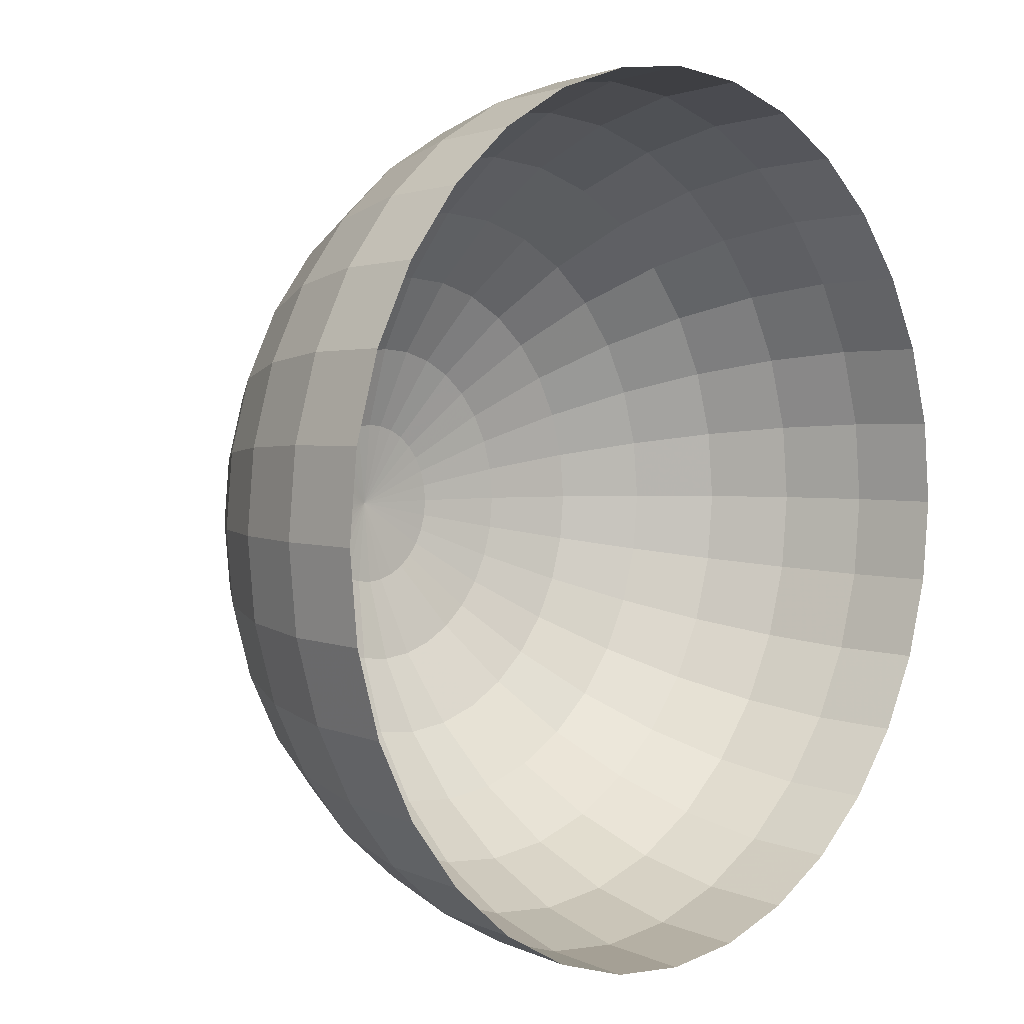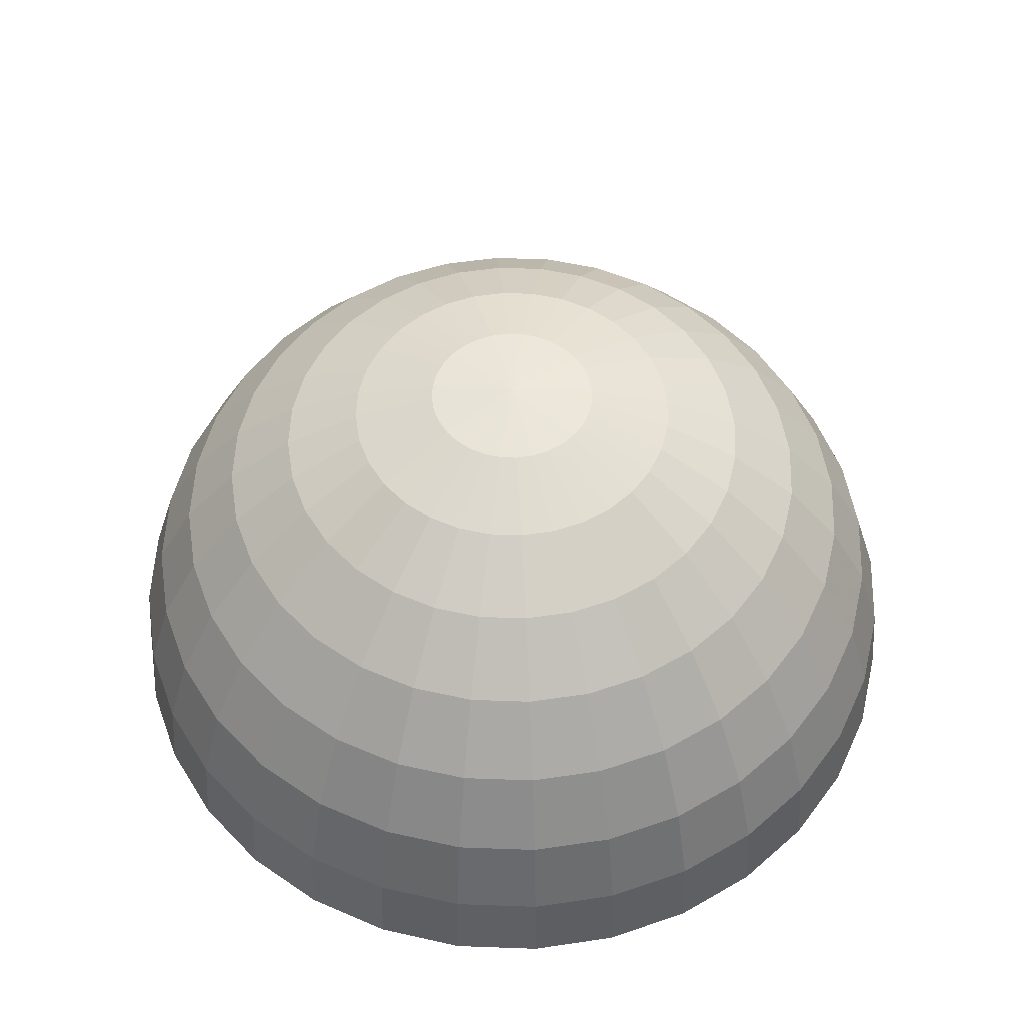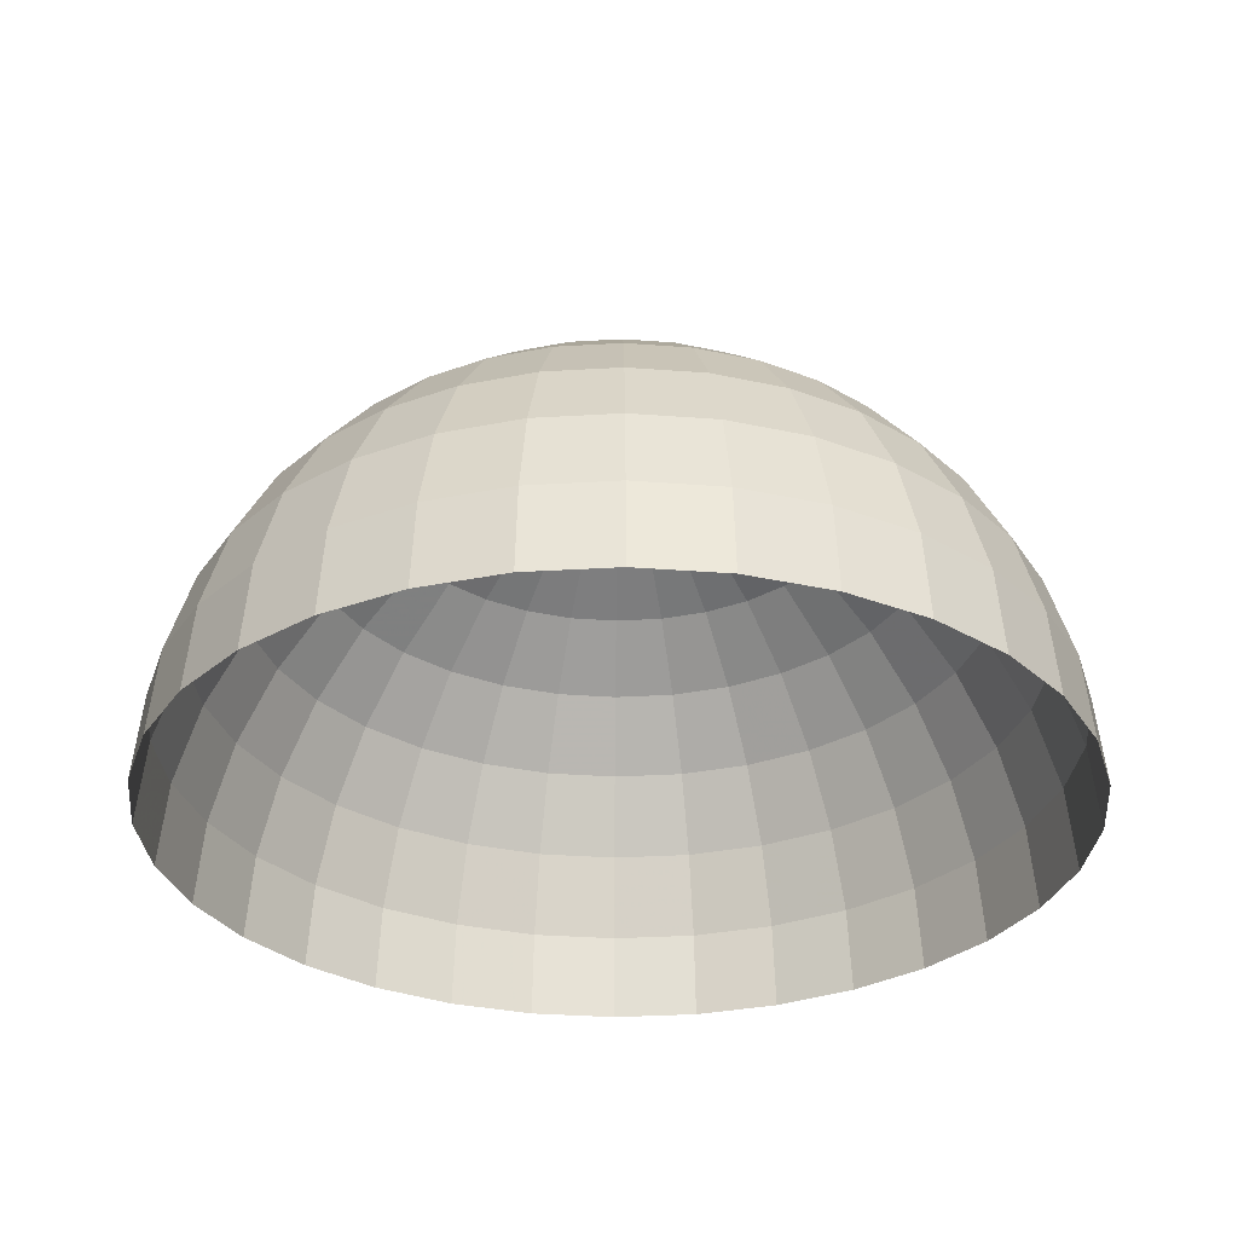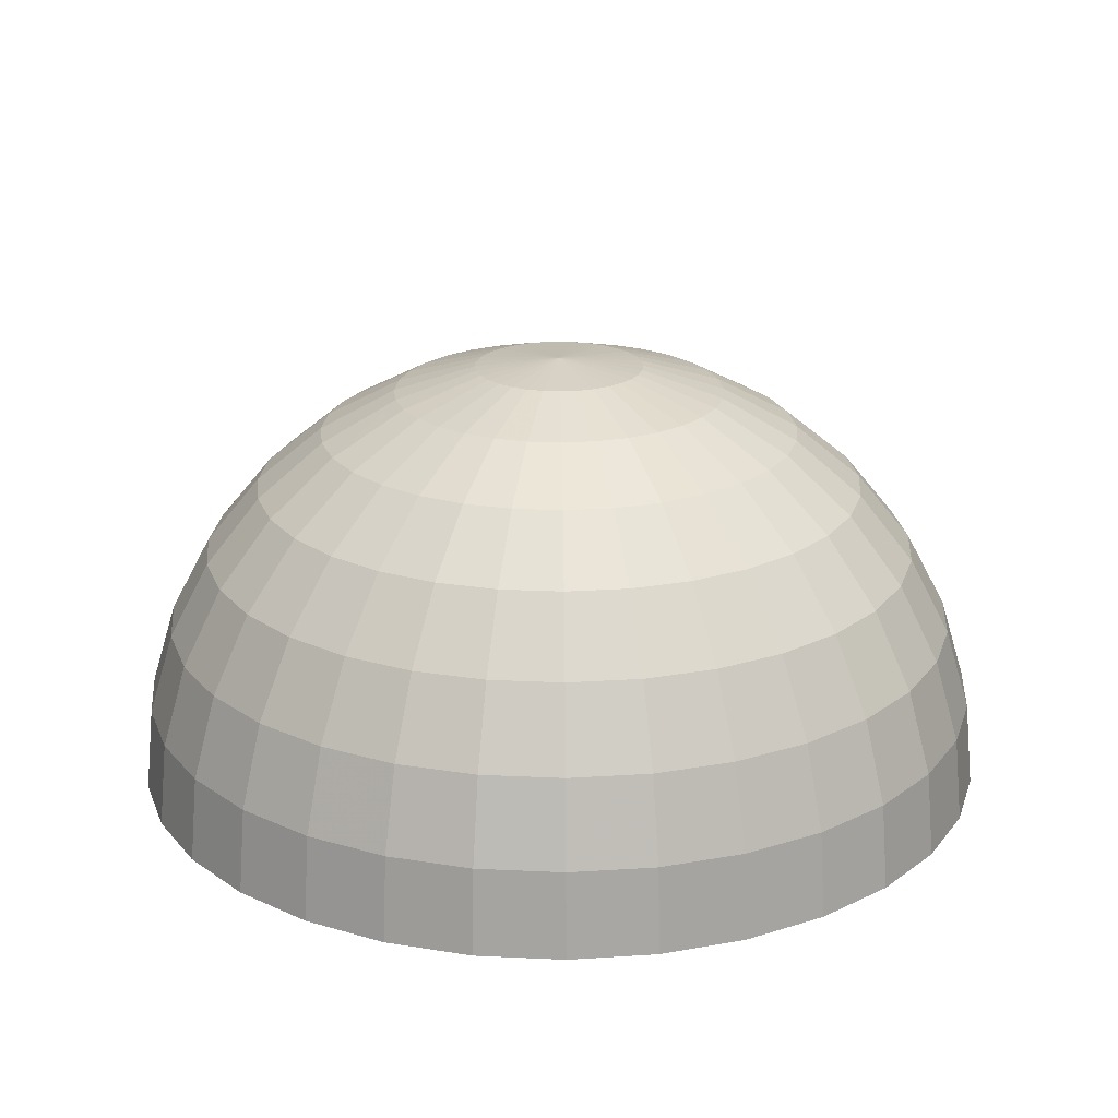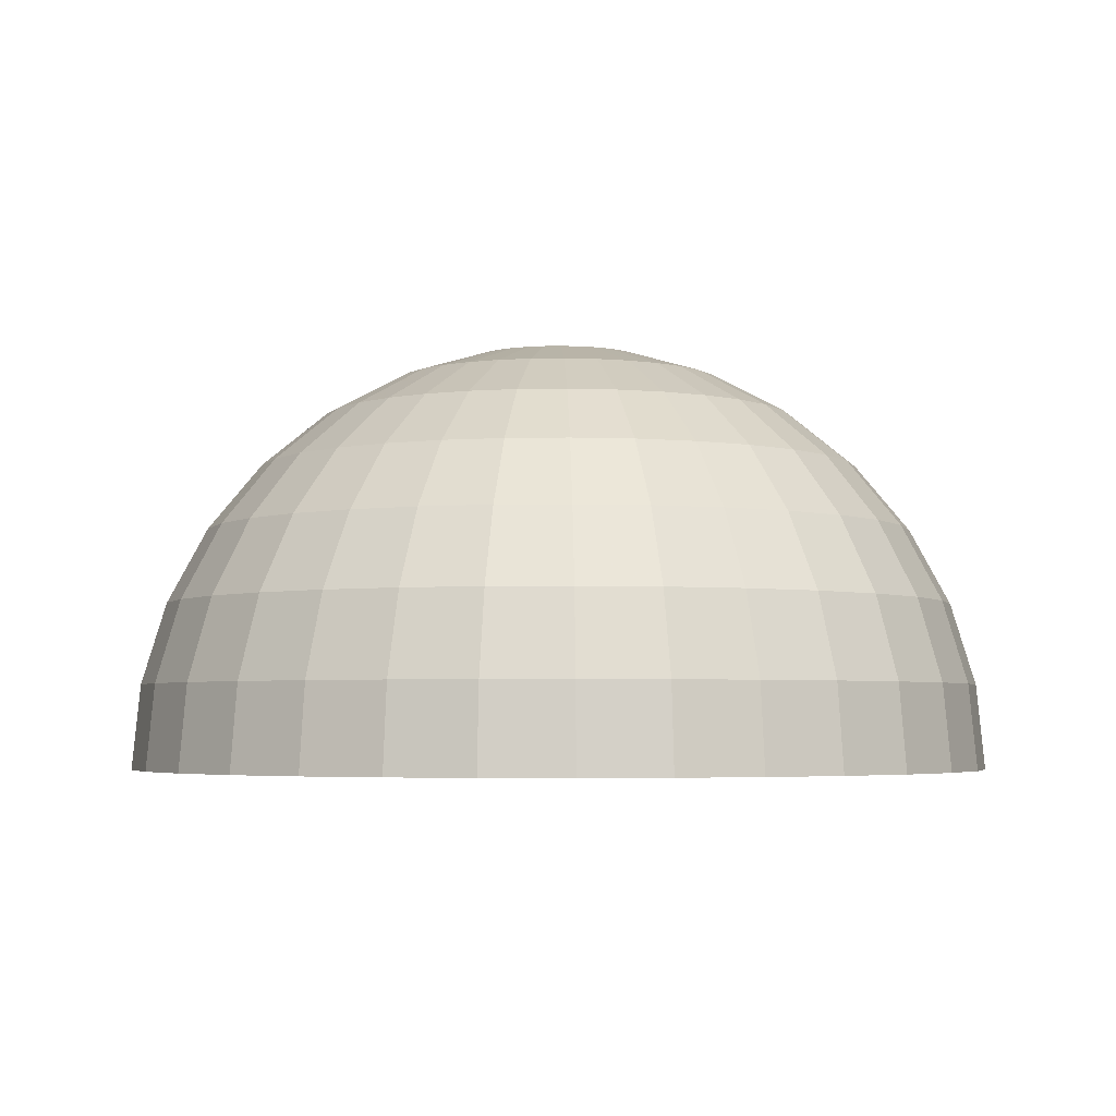
<metadata>
{"format":"obj","ext":"obj","renderer":"f3d","projection":"perspective","resolution":1024,"background":"white","views":[{"elev":3.7,"azim":-47.3,"up":"+Z"},{"elev":53.5,"azim":-25.9,"up":"+Y"},{"elev":-31.2,"azim":156.8,"up":"+Y"},{"elev":21.6,"azim":-169.6,"up":"+Y"},{"elev":-3.8,"azim":-35.8,"up":"+Y"}]}
</metadata>
<code>
o Sphere
v -0.1951 0.9808 0
v -0.3827 0.9239 0
v -0.5556 0.8315 0
v -0.7071 0.7071 0
v -0.8315 0.5556 0
v -0.9239 0.3827 0
v -0.9808 0.1951 0
v -1 0 0
v -0.1913 0.9808 -0.03806
v -0.3753 0.9239 -0.07466
v -0.5449 0.8315 -0.1084
v -0.6935 0.7071 -0.1379
v -0.8155 0.5556 -0.1622
v -0.9061 0.3827 -0.1802
v -0.9619 0.1951 -0.1913
v -0.9808 0 -0.1951
v -0.1802 0.9808 -0.07466
v -0.3536 0.9239 -0.1464
v -0.5133 0.8315 -0.2126
v -0.6533 0.7071 -0.2706
v -0.7682 0.5556 -0.3182
v -0.8536 0.3827 -0.3536
v -0.9061 0.1951 -0.3753
v -0.9239 0 -0.3827
v -0.1622 0.9808 -0.1084
v -0.3182 0.9239 -0.2126
v -0.4619 0.8315 -0.3087
v -0.5879 0.7071 -0.3928
v -0.6913 0.5556 -0.4619
v -0.7682 0.3827 -0.5133
v -0.8155 0.1951 -0.5449
v -0.8315 0 -0.5556
v -0.1379 0.9808 -0.1379
v -0.2706 0.9239 -0.2706
v -0.3928 0.8315 -0.3928
v -0.5 0.7071 -0.5
v -0.5879 0.5556 -0.5879
v -0.6533 0.3827 -0.6533
v -0.6935 0.1951 -0.6935
v -0.7071 0 -0.7071
v -0.1084 0.9808 -0.1622
v -0.2126 0.9239 -0.3182
v -0.3087 0.8315 -0.4619
v -0.3928 0.7071 -0.5879
v -0.4619 0.5556 -0.6913
v -0.5133 0.3827 -0.7682
v -0.5449 0.1951 -0.8155
v -0.5556 0 -0.8315
v -0.07466 0.9808 -0.1802
v -0.1464 0.9239 -0.3536
v -0.2126 0.8315 -0.5133
v -0.2706 0.7071 -0.6533
v -0.3182 0.5556 -0.7682
v -0.3536 0.3827 -0.8536
v -0.3753 0.1951 -0.9061
v -0.3827 0 -0.9239
v -0.03806 0.9808 -0.1913
v -0.07466 0.9239 -0.3753
v -0.1084 0.8315 -0.5449
v -0.1379 0.7071 -0.6935
v -0.1622 0.5556 -0.8155
v -0.1802 0.3827 -0.9061
v -0.1913 0.1951 -0.9619
v -0.1951 0 -0.9808
v 0 0.9808 -0.1951
v 0 0.9239 -0.3827
v 0 0.8315 -0.5556
v 0 0.7071 -0.7071
v 0 0.5556 -0.8315
v 0 0.3827 -0.9239
v 0 0.1951 -0.9808
v 0 0 -1
v 0.03806 0.9808 -0.1913
v 0.07466 0.9239 -0.3753
v 0.1084 0.8315 -0.5449
v 0.1379 0.7071 -0.6935
v 0.1622 0.5556 -0.8155
v 0.1802 0.3827 -0.9061
v 0.1913 0.1951 -0.9619
v 0.1951 0 -0.9808
v 0.07466 0.9808 -0.1802
v 0.1464 0.9239 -0.3536
v 0.2126 0.8315 -0.5133
v 0.2706 0.7071 -0.6533
v 0.3182 0.5556 -0.7682
v 0.3536 0.3827 -0.8536
v 0.3753 0.1951 -0.9061
v 0.3827 0 -0.9239
v 0.1084 0.9808 -0.1622
v 0.2126 0.9239 -0.3182
v 0.3087 0.8315 -0.4619
v 0.3928 0.7071 -0.5879
v 0.4619 0.5556 -0.6913
v 0.5133 0.3827 -0.7682
v 0.5449 0.1951 -0.8155
v 0.5556 0 -0.8315
v 0.1379 0.9808 -0.1379
v 0.2706 0.9239 -0.2706
v 0.3928 0.8315 -0.3928
v 0.5 0.7071 -0.5
v 0.5879 0.5556 -0.5879
v 0.6533 0.3827 -0.6533
v 0.6935 0.1951 -0.6935
v 0.7071 0 -0.7071
v 0.1622 0.9808 -0.1084
v 0.3182 0.9239 -0.2126
v 0.4619 0.8315 -0.3087
v 0.5879 0.7071 -0.3928
v 0.6913 0.5556 -0.4619
v 0.7682 0.3827 -0.5133
v 0.8155 0.1951 -0.5449
v 0.8315 0 -0.5556
v 0.1802 0.9808 -0.07466
v 0.3536 0.9239 -0.1464
v 0.5133 0.8315 -0.2126
v 0.6533 0.7071 -0.2706
v 0.7682 0.5556 -0.3182
v 0.8536 0.3827 -0.3536
v 0.9061 0.1951 -0.3753
v 0.9239 0 -0.3827
v 0.1913 0.9808 -0.03806
v 0.3753 0.9239 -0.07466
v 0.5449 0.8315 -0.1084
v 0.6935 0.7071 -0.1379
v 0.8155 0.5556 -0.1622
v 0.9061 0.3827 -0.1802
v 0.9619 0.1951 -0.1913
v 0.9808 0 -0.1951
v 0.1951 0.9808 0
v 0.3827 0.9239 -0
v 0.5556 0.8315 -0
v 0.7071 0.7071 0
v 0.8315 0.5556 0
v 0.9239 0.3827 -0
v 0.9808 0.1951 0
v 1 0 0
v 0.1913 0.9808 0.03806
v 0.3753 0.9239 0.07466
v 0.5449 0.8315 0.1084
v 0.6935 0.7071 0.1379
v 0.8155 0.5556 0.1622
v 0.9061 0.3827 0.1802
v 0.9619 0.1951 0.1913
v 0.9808 0 0.1951
v 0.1802 0.9808 0.07466
v 0.3536 0.9239 0.1464
v 0.5133 0.8315 0.2126
v 0.6533 0.7071 0.2706
v 0.7682 0.5556 0.3182
v 0.8536 0.3827 0.3536
v 0.9061 0.1951 0.3753
v 0.9239 0 0.3827
v 0.1622 0.9808 0.1084
v 0.3182 0.9239 0.2126
v 0.4619 0.8315 0.3087
v 0.5879 0.7071 0.3928
v 0.6913 0.5556 0.4619
v 0.7682 0.3827 0.5133
v 0.8155 0.1951 0.5449
v 0.8315 0 0.5556
v 0.1379 0.9808 0.1379
v 0.2706 0.9239 0.2706
v 0.3928 0.8315 0.3928
v 0.5 0.7071 0.5
v 0.5879 0.5556 0.5879
v 0.6533 0.3827 0.6533
v 0.6935 0.1951 0.6935
v 0.7071 0 0.7071
v 0.1084 0.9808 0.1622
v 0.2126 0.9239 0.3182
v 0.3087 0.8315 0.4619
v 0.3928 0.7071 0.5879
v 0.4619 0.5556 0.6913
v 0.5133 0.3827 0.7682
v 0.5449 0.1951 0.8155
v 0.5556 0 0.8315
v 0.07466 0.9808 0.1802
v 0.1464 0.9239 0.3536
v 0.2126 0.8315 0.5133
v 0.2706 0.7071 0.6533
v 0.3182 0.5556 0.7682
v 0.3536 0.3827 0.8536
v 0.3753 0.1951 0.9061
v 0.3827 0 0.9239
v 0.03806 0.9808 0.1913
v 0.07466 0.9239 0.3753
v 0.1084 0.8315 0.5449
v 0.1379 0.7071 0.6935
v 0.1622 0.5556 0.8155
v 0.1802 0.3827 0.9061
v 0.1913 0.1951 0.9619
v 0.1951 0 0.9808
v 0 0.9808 0.1951
v 0 0.9239 0.3827
v 0 0.8315 0.5556
v 0 0.7071 0.7071
v 0 0.5556 0.8315
v 0 0.3827 0.9239
v 0 0.1951 0.9808
v 0 0 1
v -0.03806 0.9808 0.1913
v -0.07466 0.9239 0.3753
v -0.1084 0.8315 0.5449
v -0.1379 0.7071 0.6935
v -0.1622 0.5556 0.8155
v -0.1802 0.3827 0.9061
v -0.1913 0.1951 0.9619
v -0.1951 0 0.9808
v 0 1 0
v -0.07466 0.9808 0.1802
v -0.1464 0.9239 0.3536
v -0.2126 0.8315 0.5133
v -0.2706 0.7071 0.6533
v -0.3182 0.5556 0.7682
v -0.3536 0.3827 0.8536
v -0.3753 0.1951 0.9061
v -0.3827 0 0.9239
v -0.1084 0.9808 0.1622
v -0.2126 0.9239 0.3182
v -0.3087 0.8315 0.4619
v -0.3928 0.7071 0.5879
v -0.4619 0.5556 0.6913
v -0.5133 0.3827 0.7682
v -0.5449 0.1951 0.8155
v -0.5556 0 0.8315
v -0.1379 0.9808 0.1379
v -0.2706 0.9239 0.2706
v -0.3928 0.8315 0.3928
v -0.5 0.7071 0.5
v -0.5879 0.5556 0.5879
v -0.6533 0.3827 0.6533
v -0.6935 0.1951 0.6935
v -0.7071 0 0.7071
v -0.1622 0.9808 0.1084
v -0.3182 0.9239 0.2126
v -0.4619 0.8315 0.3087
v -0.5879 0.7071 0.3928
v -0.6913 0.5556 0.4619
v -0.7682 0.3827 0.5133
v -0.8155 0.1951 0.5449
v -0.8315 0 0.5556
v -0.1802 0.9808 0.07466
v -0.3536 0.9239 0.1464
v -0.5133 0.8315 0.2126
v -0.6533 0.7071 0.2706
v -0.7682 0.5556 0.3182
v -0.8536 0.3827 0.3536
v -0.9061 0.1951 0.3753
v -0.9239 0 0.3827
v -0.1913 0.9808 0.03806
v -0.3753 0.9239 0.07466
v -0.5449 0.8315 0.1084
v -0.6935 0.7071 0.1379
v -0.8155 0.5556 0.1622
v -0.9061 0.3827 0.1802
v -0.9619 0.1951 0.1913
v -0.9808 0 0.1951
f 8 7 15
f 6 5 14
f 4 3 12
f 2 1 10
f 7 6 15
f 5 4 12
f 3 2 10
f 13 12 20
f 11 10 18
f 16 15 23
f 14 13 22
f 12 11 19
f 10 9 17
f 15 14 22
f 21 20 29
f 19 18 26
f 24 23 31
f 22 21 30
f 20 19 27
f 18 17 25
f 23 22 30
f 29 28 36
f 27 26 35
f 32 31 39
f 30 29 38
f 28 27 35
f 26 25 34
f 31 30 38
f 37 36 44
f 35 34 43
f 40 39 47
f 38 37 46
f 36 35 43
f 34 33 41
f 39 38 46
f 45 44 52
f 43 42 51
f 48 47 55
f 46 45 54
f 44 43 51
f 42 41 50
f 47 46 54
f 53 52 60
f 51 50 59
f 56 55 64
f 54 53 62
f 52 51 60
f 50 49 58
f 55 54 62
f 61 60 68
f 59 58 67
f 64 63 72
f 62 61 70
f 60 59 68
f 58 57 65
f 63 62 70
f 69 68 76
f 67 66 75
f 72 71 79
f 70 69 78
f 68 67 75
f 66 65 74
f 71 70 78
f 77 76 85
f 75 74 83
f 80 79 88
f 78 77 86
f 76 75 84
f 74 73 82
f 79 78 86
f 85 84 92
f 83 82 90
f 88 87 95
f 86 85 94
f 84 83 92
f 82 81 90
f 87 86 94
f 93 92 100
f 91 90 99
f 96 95 103
f 94 93 102
f 92 91 100
f 90 89 98
f 95 94 102
f 101 100 108
f 99 98 107
f 104 103 111
f 102 101 110
f 100 99 107
f 98 97 106
f 103 102 110
f 109 108 117
f 107 106 114
f 112 111 119
f 110 109 118
f 108 107 116
f 106 105 114
f 111 110 118
f 117 116 124
f 115 114 122
f 120 119 127
f 118 117 126
f 116 115 123
f 114 113 121
f 119 118 126
f 125 124 132
f 123 122 130
f 128 127 135
f 126 125 134
f 124 123 131
f 122 121 130
f 127 126 134
f 133 132 140
f 131 130 139
f 136 135 143
f 134 133 142
f 132 131 139
f 130 129 138
f 135 134 142
f 141 140 148
f 139 138 147
f 144 143 152
f 142 141 150
f 140 139 147
f 138 137 146
f 143 142 150
f 149 148 156
f 147 146 154
f 152 151 160
f 150 149 158
f 148 147 155
f 146 145 154
f 151 150 158
f 157 156 164
f 155 154 163
f 160 159 167
f 158 157 166
f 156 155 163
f 154 153 161
f 159 158 166
f 165 164 172
f 163 162 171
f 168 167 175
f 166 165 174
f 164 163 171
f 162 161 170
f 167 166 174
f 173 172 180
f 171 170 179
f 176 175 184
f 174 173 182
f 172 171 179
f 170 169 177
f 175 174 182
f 181 180 188
f 179 178 187
f 184 183 192
f 182 181 190
f 180 179 187
f 178 177 186
f 183 182 190
f 189 188 196
f 187 186 195
f 192 191 200
f 190 189 198
f 188 187 195
f 186 185 193
f 191 190 198
f 197 196 204
f 195 194 203
f 200 199 208
f 198 197 206
f 196 195 203
f 194 193 201
f 199 198 206
f 205 204 213
f 203 202 212
f 208 207 217
f 206 205 215
f 204 203 213
f 202 201 210
f 207 206 215
f 214 213 221
f 212 211 219
f 217 216 224
f 215 214 223
f 213 212 221
f 211 210 218
f 216 215 223
f 222 221 229
f 220 219 227
f 225 224 233
f 223 222 231
f 221 220 228
f 219 218 226
f 224 223 231
f 230 229 237
f 228 227 236
f 233 232 240
f 231 230 239
f 229 228 236
f 227 226 235
f 232 231 239
f 238 237 245
f 236 235 244
f 241 240 249
f 239 238 247
f 237 236 244
f 235 234 242
f 240 239 247
f 246 245 253
f 244 243 251
f 249 248 256
f 247 246 255
f 245 244 252
f 243 242 251
f 248 247 255
f 1 209 9
f 9 209 17
f 17 209 25
f 25 209 33
f 33 209 41
f 41 209 49
f 49 209 57
f 57 209 65
f 65 209 73
f 73 209 81
f 81 209 89
f 89 209 97
f 97 209 105
f 105 209 113
f 113 209 121
f 121 209 129
f 129 209 137
f 137 209 145
f 145 209 153
f 153 209 161
f 161 209 169
f 169 209 177
f 177 209 185
f 185 209 193
f 193 209 201
f 201 209 210
f 210 209 218
f 218 209 226
f 226 209 234
f 234 209 242
f 242 209 250
f 254 253 4
f 252 251 2
f 250 209 1
f 257 256 7
f 255 254 5
f 253 252 3
f 251 250 1
f 256 255 6
f 16 8 15
f 41 49 50
f 51 59 60
f 74 82 83
f 13 5 12
f 11 3 10
f 21 13 20
f 19 11 18
f 24 16 23
f 20 12 19
f 18 10 17
f 23 15 22
f 130 138 139
f 27 19 26
f 32 24 31
f 59 67 68
f 28 20 27
f 26 18 25
f 31 23 30
f 37 29 36
f 73 81 82
f 40 32 39
f 199 207 208
f 36 28 35
f 76 84 85
f 224 232 233
f 39 31 38
f 45 37 44
f 97 105 106
f 79 87 88
f 48 40 47
f 137 145 146
f 44 36 43
f 42 34 41
f 154 162 163
f 47 39 46
f 53 45 52
f 26 34 35
f 170 178 179
f 56 48 55
f 77 85 86
f 52 44 51
f 178 186 187
f 55 47 54
f 61 53 60
f 186 194 195
f 49 57 58
f 58 66 67
f 63 55 62
f 69 61 68
f 129 137 138
f 63 71 72
f 20 28 29
f 66 58 65
f 71 63 70
f 77 69 76
f 90 98 99
f 202 211 212
f 80 72 79
f 76 68 75
f 79 71 78
f 226 234 235
f 107 115 116
f 5 13 14
f 69 77 78
f 151 159 160
f 87 79 86
f 93 85 92
f 91 83 90
f 45 53 54
f 96 88 95
f 85 93 94
f 42 50 51
f 55 63 64
f 95 87 94
f 101 93 100
f 34 42 43
f 108 116 117
f 104 96 103
f 93 101 102
f 50 58 59
f 105 113 114
f 103 95 102
f 109 101 108
f 25 33 34
f 112 104 111
f 101 109 110
f 108 100 107
f 37 45 46
f 111 103 110
f 115 107 114
f 120 112 119
f 109 117 118
f 162 170 171
f 66 74 75
f 119 111 118
f 125 117 124
f 123 115 122
f 128 120 127
f 117 125 126
f 124 116 123
f 122 114 121
f 127 119 126
f 133 125 132
f 131 123 130
f 136 128 135
f 125 133 134
f 132 124 131
f 1 9 10
f 135 127 134
f 141 133 140
f 21 29 30
f 144 136 143
f 133 141 142
f 140 132 139
f 240 248 249
f 143 135 142
f 149 141 148
f 212 220 221
f 61 69 70
f 141 149 150
f 148 140 147
f 13 21 22
f 143 151 152
f 151 143 150
f 157 149 156
f 155 147 154
f 6 14 15
f 149 157 158
f 156 148 155
f 91 99 100
f 159 151 158
f 165 157 164
f 98 106 107
f 168 160 167
f 157 165 166
f 164 156 163
f 162 154 161
f 167 159 166
f 173 165 172
f 227 235 236
f 183 191 192
f 176 168 175
f 165 173 174
f 172 164 171
f 242 250 251
f 175 167 174
f 181 173 180
f 173 181 182
f 180 172 179
f 178 170 177
f 183 175 182
f 189 181 188
f 83 91 92
f 75 83 84
f 181 189 190
f 188 180 187
f 145 153 154
f 191 183 190
f 197 189 196
f 3 11 12
f 29 37 38
f 189 197 198
f 196 188 195
f 194 186 193
f 199 191 198
f 205 197 204
f 197 205 206
f 204 196 203
f 65 73 74
f 202 194 201
f 191 199 200
f 207 199 206
f 214 205 213
f 81 89 90
f 205 214 215
f 207 216 217
f 211 202 210
f 216 207 215
f 222 214 221
f 220 212 219
f 225 217 224
f 214 222 223
f 203 212 213
f 194 202 203
f 219 211 218
f 53 61 62
f 224 216 223
f 230 222 229
f 228 220 227
f 121 129 130
f 222 230 231
f 229 221 228
f 227 219 226
f 138 146 147
f 232 224 231
f 238 230 237
f 177 185 186
f 89 97 98
f 241 233 240
f 230 238 239
f 237 229 236
f 175 183 184
f 240 232 239
f 246 238 245
f 235 243 244
f 238 246 247
f 245 237 244
f 243 235 242
f 248 240 247
f 254 246 253
f 252 244 251
f 257 249 256
f 246 254 255
f 253 245 252
f 161 169 170
f 256 248 255
f 5 254 4
f 3 252 2
f 8 257 7
f 6 255 5
f 4 253 3
f 2 251 1
f 7 256 6

</code>
